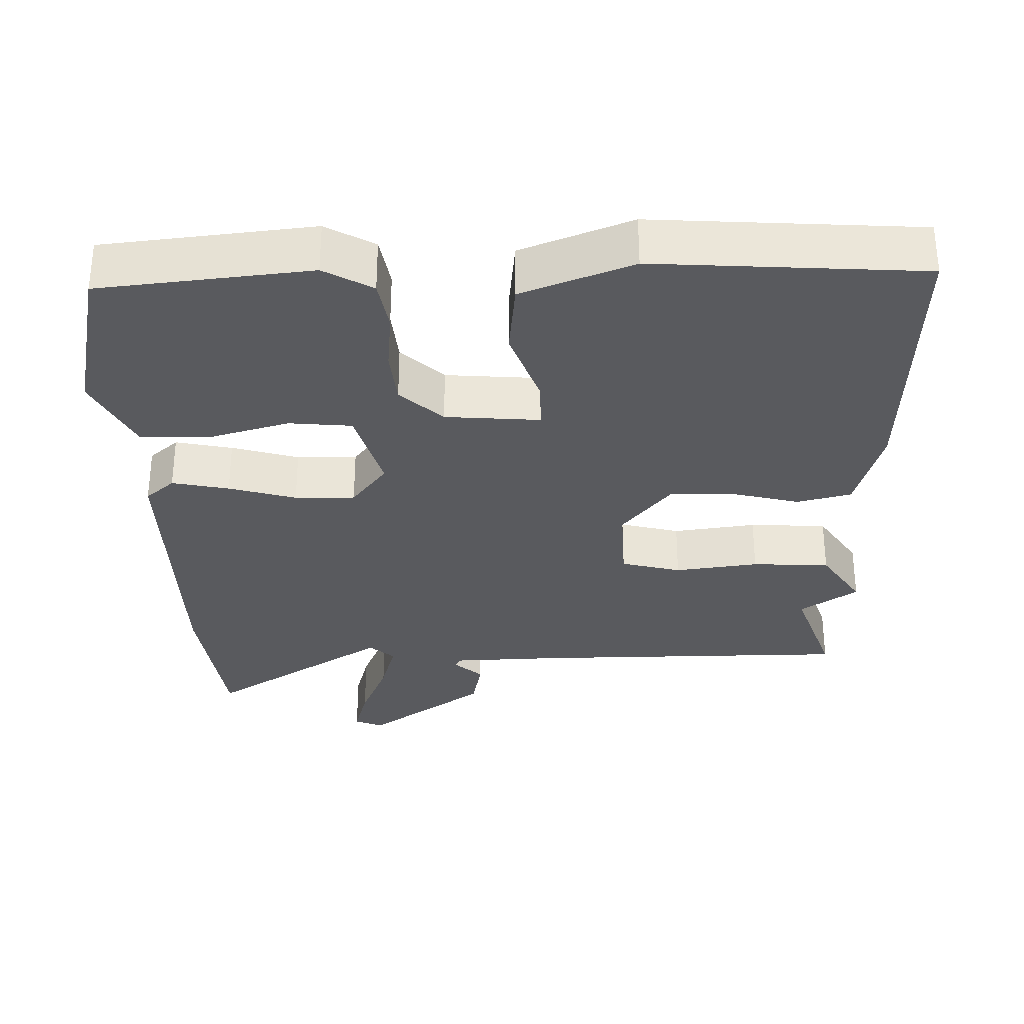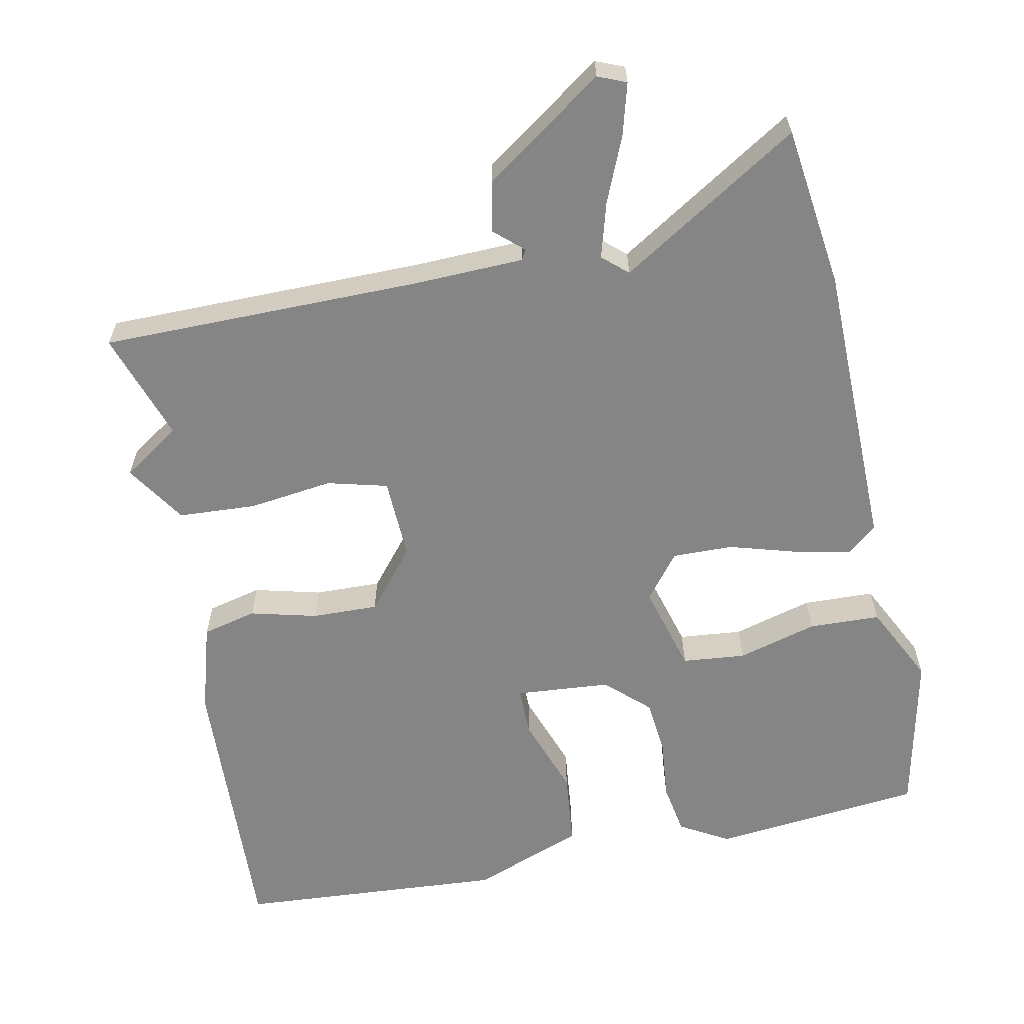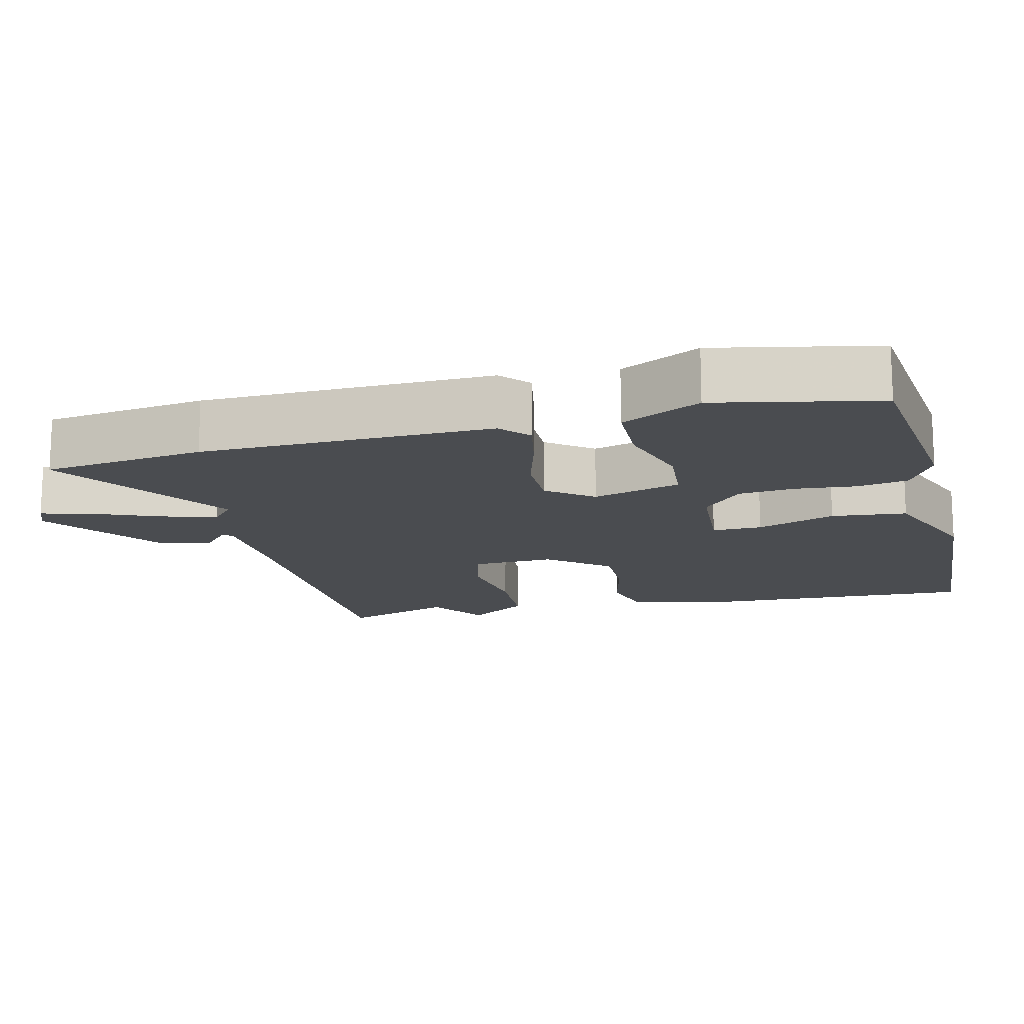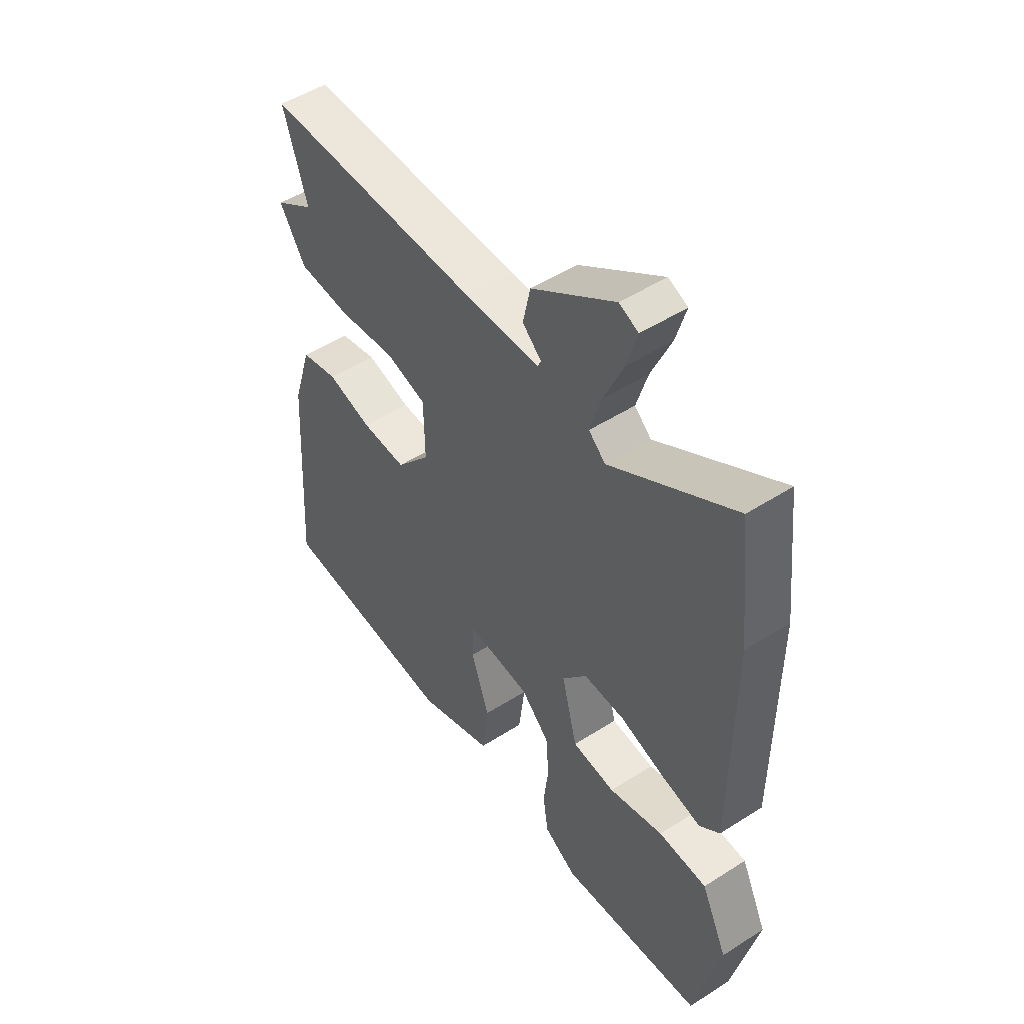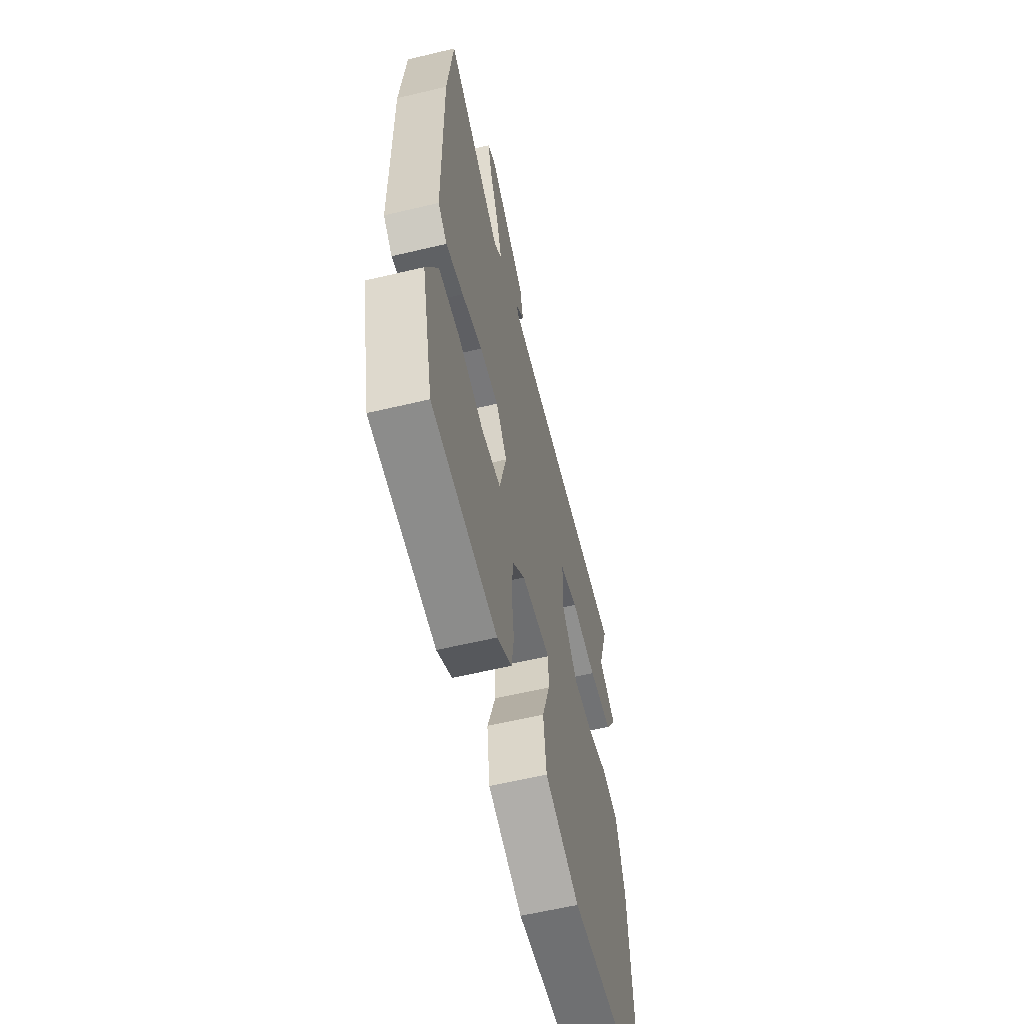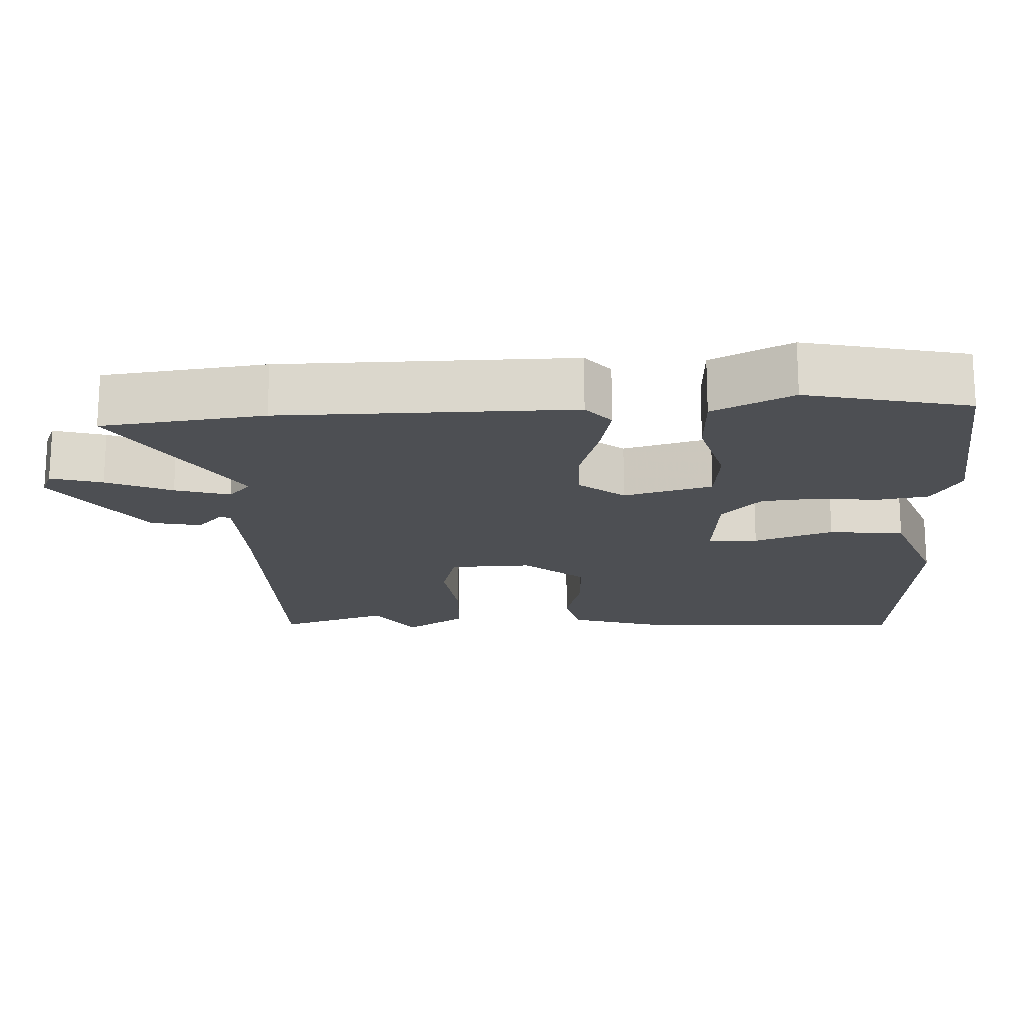
<metadata>
{"format":"obj","ext":"obj","renderer":"f3d","projection":"perspective","resolution":1024,"background":"white","views":[{"elev":-31.7,"azim":-177.5,"up":"+Y"},{"elev":-61.7,"azim":12.5,"up":"+Y"},{"elev":-15.0,"azim":105.2,"up":"+Y"},{"elev":49.9,"azim":54.8,"up":"+Z"},{"elev":-59.5,"azim":103.8,"up":"+Z"},{"elev":-17.9,"azim":93.4,"up":"+Y"}]}
</metadata>
<code>
v -0.569 0.07 -0.49
v -0.544 0.07 -0.096
v -0.505 0.07 0.028
v -0.429 0.07 0.045
v -0.337 0.07 0.02
v -0.245 0.07 0.016
v -0.175 0.07 0.098
v -0.177 0.07 0.212
v -0.26 0.07 0.235
v -0.377 0.07 0.222
v -0.485 0.07 0.23
v -0.538 0.07 0.314
v -0.457 0.07 0.366
v -0.506 0.07 0.519
v -0.062 0.07 0.513
v 0.092 0.07 0.515
v 0.1 0.07 0.529
v 0.061 0.07 0.565
v 0.076 0.07 0.635
v 0.245 0.07 0.749
v 0.284 0.07 0.732
v 0.263 0.07 0.661
v 0.223 0.07 0.571
v 0.2 0.07 0.495
v 0.234 0.07 0.464
v 0.487 0.07 0.616
v 0.512 0.07 0.391
v 0.51 0.07 -0.011
v 0.469 0.07 -0.045
v 0.39 0.07 -0.027
v 0.297 0.07 0.002
v 0.213 0.07 0.005
v 0.163 0.07 -0.057
v 0.195 0.07 -0.18
v 0.283 0.07 -0.19
v 0.394 0.07 -0.161
v 0.493 0.07 -0.166
v 0.546 0.07 -0.277
v 0.494 0.07 -0.501
v 0.2 0.07 -0.526
v 0.133 0.07 -0.486
v 0.122 0.07 -0.414
v 0.132 0.07 -0.33
v 0.126 0.07 -0.252
v 0.068 0.07 -0.196
v -0.064 0.07 -0.183
v -0.065 0.07 -0.252
v -0.028 0.07 -0.362
v -0.041 0.07 -0.466
v -0.197 0.07 -0.522
v -0.569 0 -0.49
v -0.544 0 -0.096
v -0.505 0 0.028
v -0.429 0 0.045
v -0.337 0 0.02
v -0.245 0 0.016
v -0.175 0 0.098
v -0.177 0 0.212
v -0.26 0 0.235
v -0.377 0 0.222
v -0.485 0 0.23
v -0.538 0 0.314
v -0.457 0 0.366
v -0.506 0 0.519
v -0.062 0 0.513
v 0.092 0 0.515
v 0.1 0 0.529
v 0.061 0 0.565
v 0.076 0 0.635
v 0.245 0 0.749
v 0.284 0 0.732
v 0.263 0 0.661
v 0.223 0 0.571
v 0.2 0 0.495
v 0.234 0 0.464
v 0.487 0 0.616
v 0.512 0 0.391
v 0.51 0 -0.011
v 0.469 0 -0.045
v 0.39 0 -0.027
v 0.297 0 0.002
v 0.213 0 0.005
v 0.163 0 -0.057
v 0.195 0 -0.18
v 0.283 0 -0.19
v 0.394 0 -0.161
v 0.493 0 -0.166
v 0.546 0 -0.277
v 0.494 0 -0.501
v 0.2 0 -0.526
v 0.133 0 -0.486
v 0.122 0 -0.414
v 0.132 0 -0.33
v 0.126 0 -0.252
v 0.068 0 -0.196
v -0.064 0 -0.183
v -0.065 0 -0.252
v -0.028 0 -0.362
v -0.041 0 -0.466
v -0.197 0 -0.522
f 3 4 5
f 2 3 5
f 1 2 5
f 50 1 5
f 49 50 5
f 48 49 5
f 47 48 5
f 46 47 5 6
f 45 46 6 7
f 44 45 7 8
f 41 42 43
f 40 41 43
f 39 40 43
f 38 39 43
f 37 38 43
f 36 37 43
f 35 36 43
f 34 35 43 44
f 33 34 44 8
f 29 30 31
f 28 29 31
f 27 28 31
f 26 27 31
f 25 26 31
f 24 25 31 32
f 21 22 23
f 20 21 23
f 19 20 23
f 18 19 23
f 17 18 23
f 16 17 23 24
f 32 33 8
f 24 32 8
f 16 24 8
f 15 16 8
f 11 12 13
f 10 11 13
f 9 10 13
f 13 14 15
f 9 13 15
f 8 9 15
f 55 54 53
f 55 53 52
f 55 52 51
f 55 51 100
f 55 100 99
f 55 99 98
f 55 98 97
f 56 55 97 96
f 57 56 96 95
f 58 57 95 94
f 93 92 91
f 93 91 90
f 93 90 89
f 93 89 88
f 93 88 87
f 93 87 86
f 93 86 85
f 94 93 85 84
f 58 94 84 83
f 81 80 79
f 81 79 78
f 81 78 77
f 81 77 76
f 81 76 75
f 82 81 75 74
f 73 72 71
f 73 71 70
f 73 70 69
f 73 69 68
f 73 68 67
f 74 73 67 66
f 58 83 82
f 58 82 74
f 58 74 66
f 58 66 65
f 63 62 61
f 63 61 60
f 63 60 59
f 65 64 63
f 65 63 59
f 65 59 58
f 1 51 52 2
f 2 52 53 3
f 3 53 54 4
f 4 54 55 5
f 5 55 56 6
f 6 56 57 7
f 7 57 58 8
f 8 58 59 9
f 9 59 60 10
f 10 60 61 11
f 11 61 62 12
f 12 62 63 13
f 13 63 64 14
f 14 64 65 15
f 15 65 66 16
f 16 66 67 17
f 17 67 68 18
f 18 68 69 19
f 19 69 70 20
f 20 70 71 21
f 21 71 72 22
f 22 72 73 23
f 23 73 74 24
f 24 74 75 25
f 25 75 76 26
f 26 76 77 27
f 27 77 78 28
f 28 78 79 29
f 29 79 80 30
f 30 80 81 31
f 31 81 82 32
f 32 82 83 33
f 33 83 84 34
f 34 84 85 35
f 35 85 86 36
f 36 86 87 37
f 37 87 88 38
f 38 88 89 39
f 39 89 90 40
f 40 90 91 41
f 41 91 92 42
f 42 92 93 43
f 43 93 94 44
f 44 94 95 45
f 45 95 96 46
f 46 96 97 47
f 47 97 98 48
f 48 98 99 49
f 49 99 100 50
f 50 100 51 1

</code>
